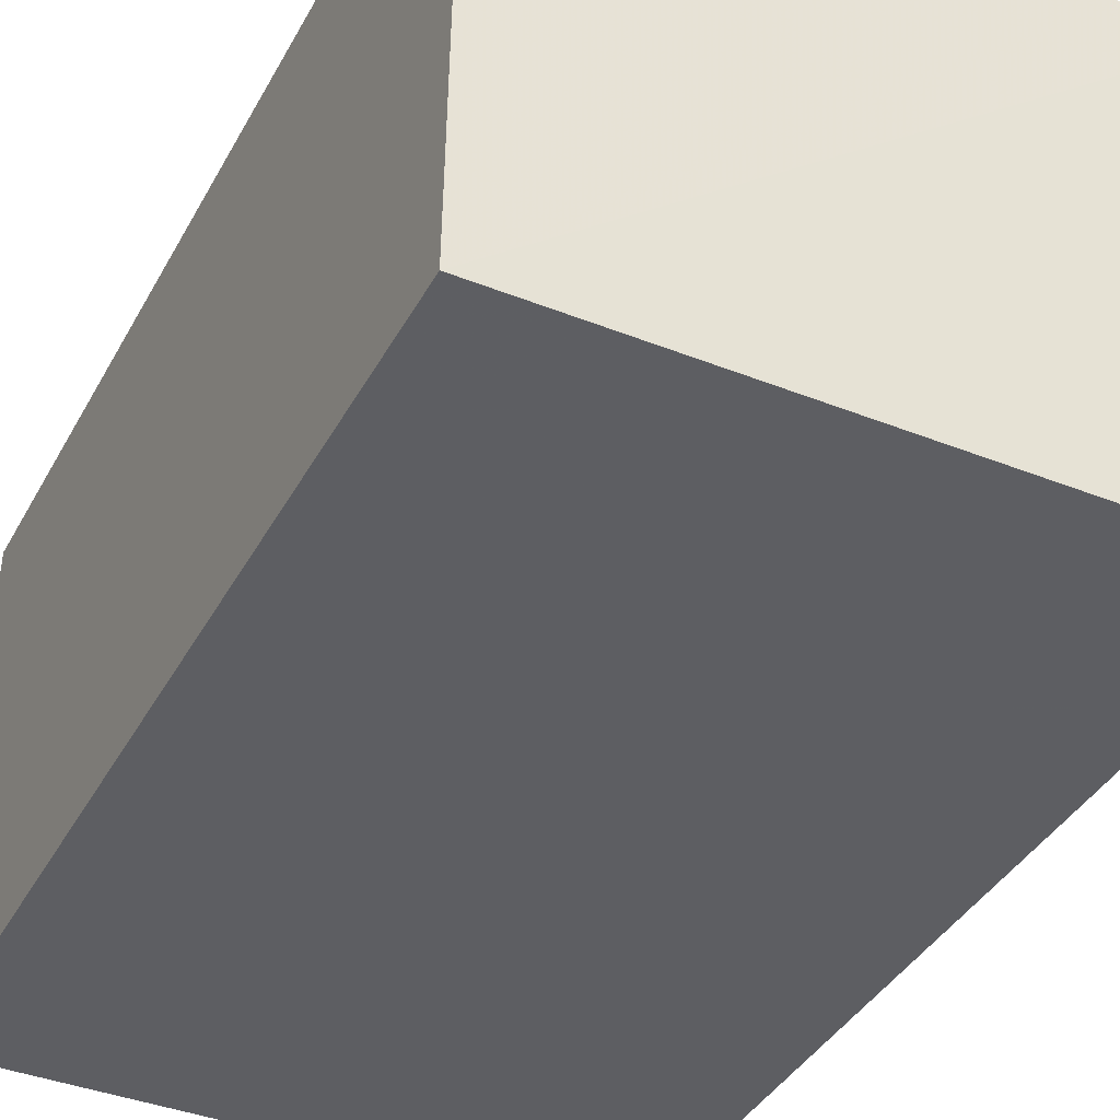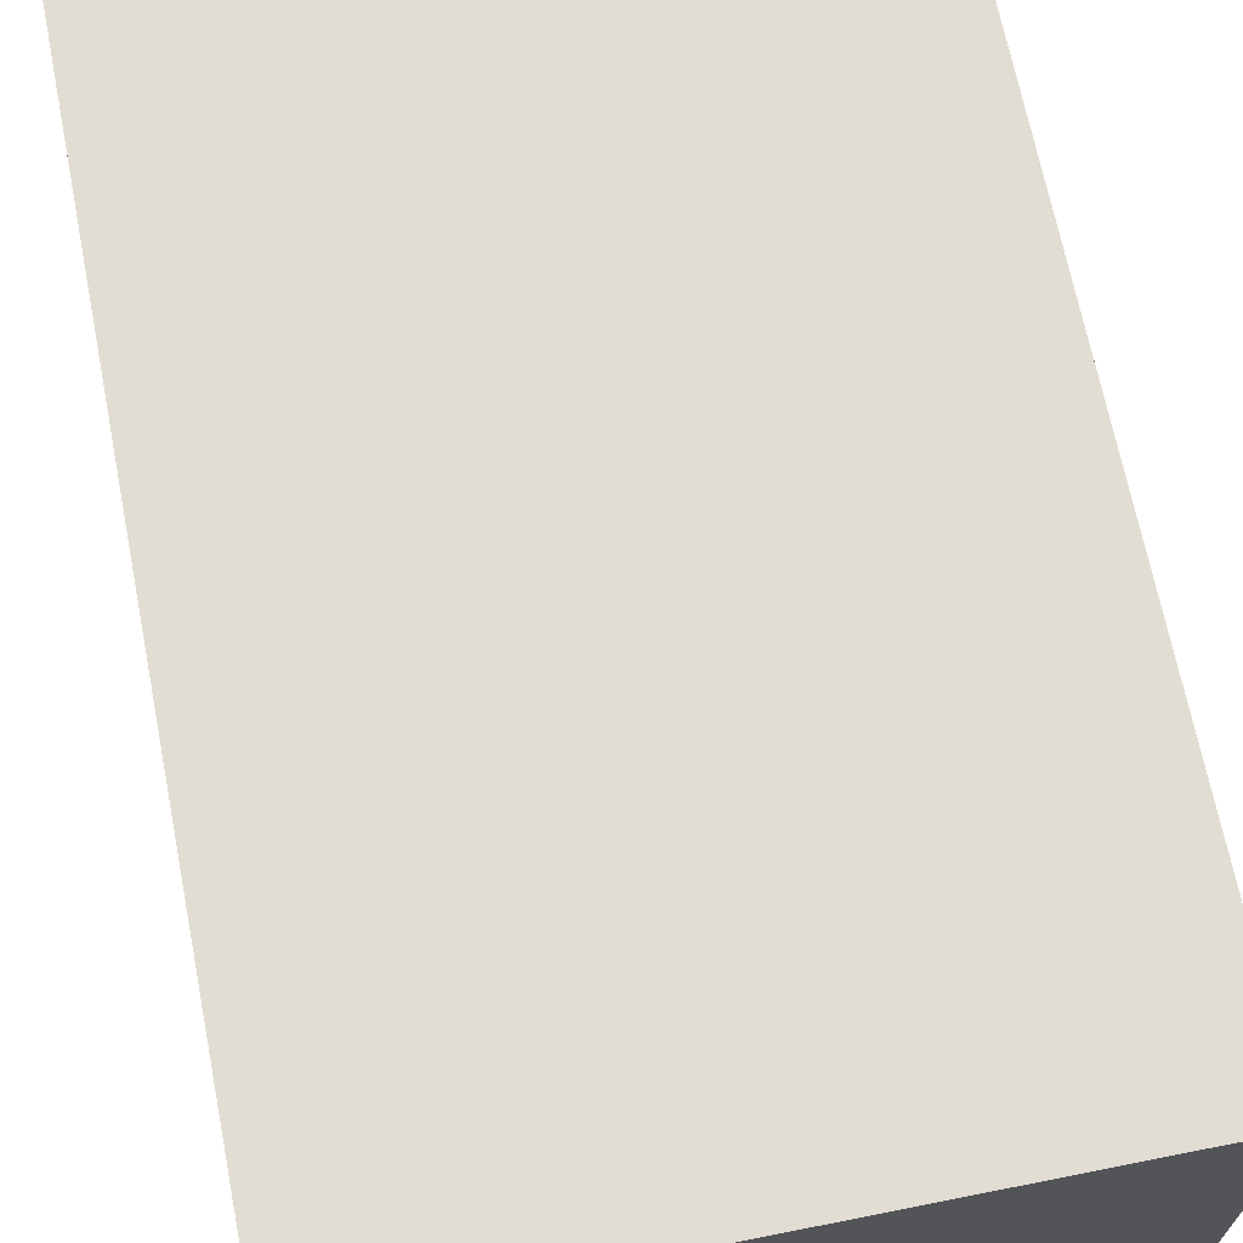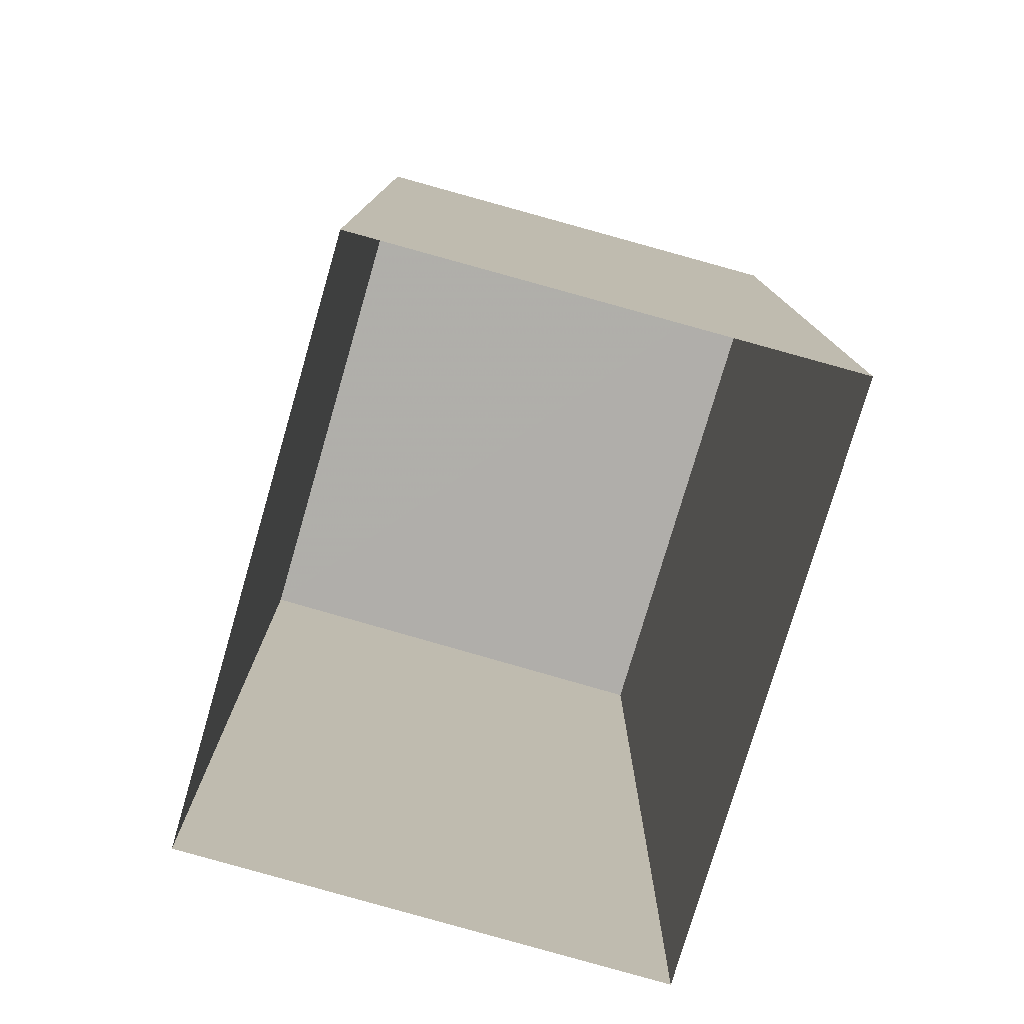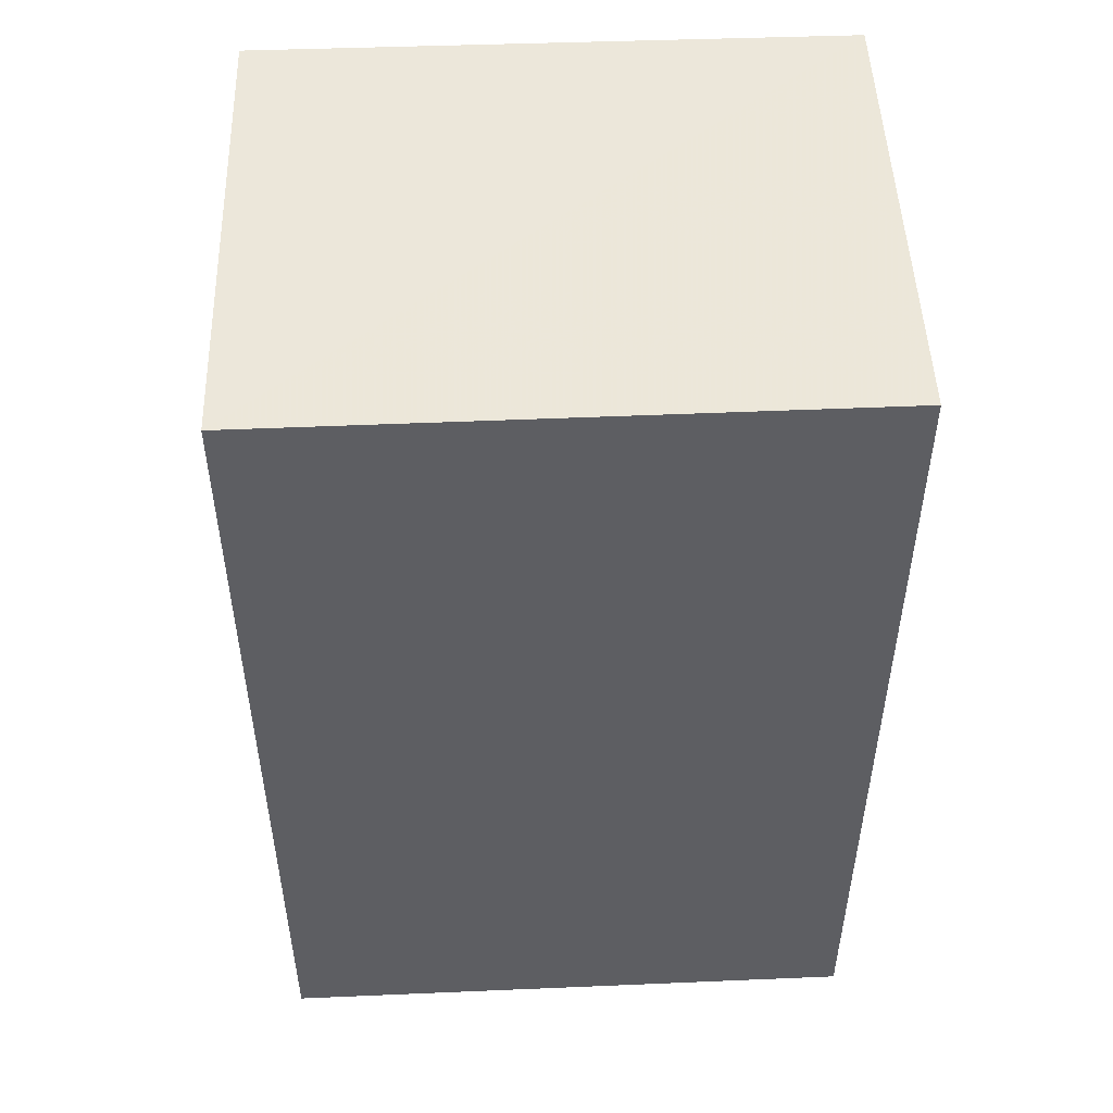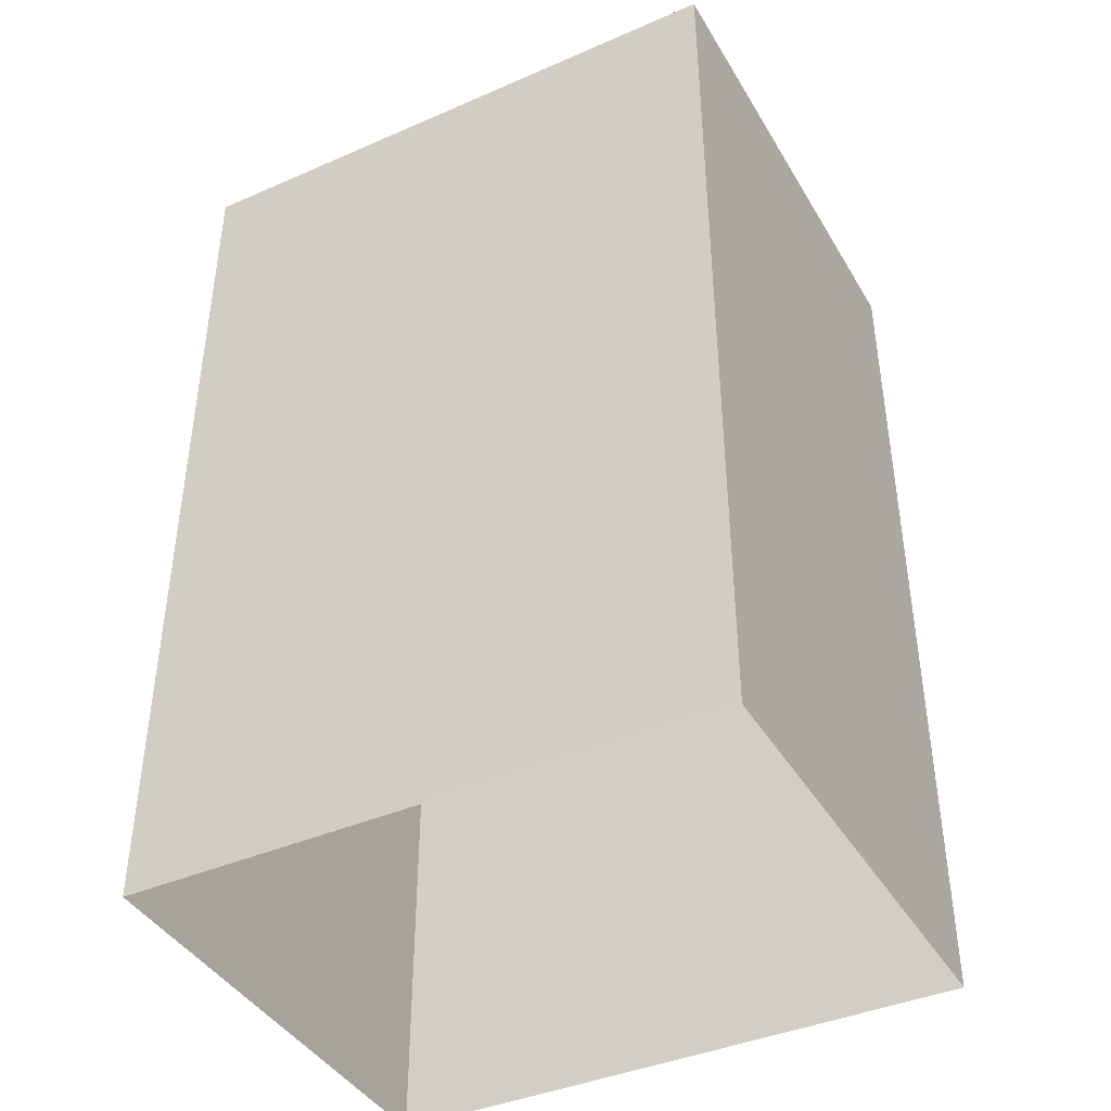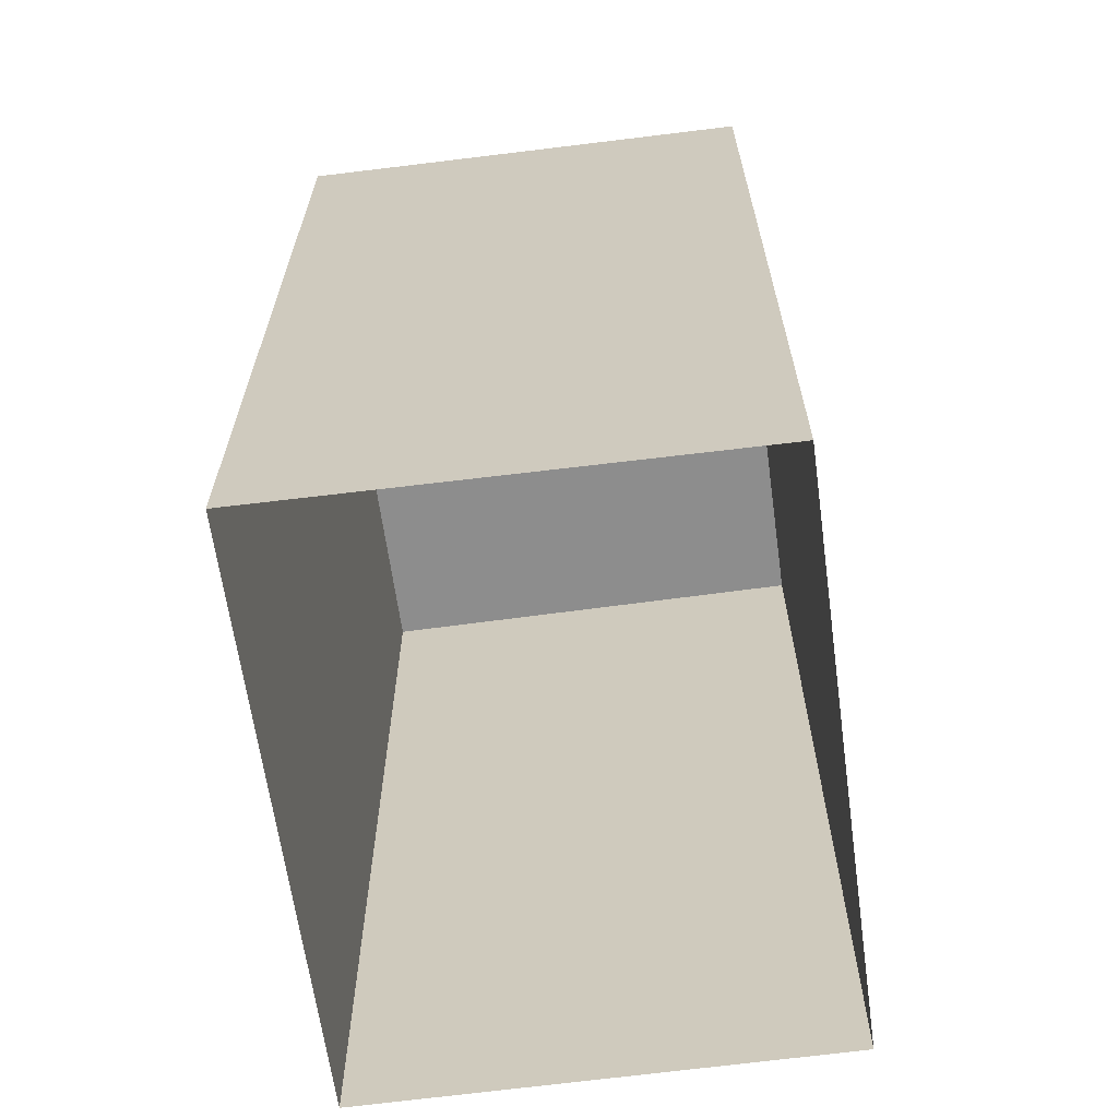
<metadata>
{"format":"obj","ext":"obj","renderer":"f3d","projection":"perspective","resolution":1024,"background":"white","views":[{"elev":-39.3,"azim":-26.2,"up":"+Y"},{"elev":68.3,"azim":-11.3,"up":"+Y"},{"elev":-77.9,"azim":-106.4,"up":"+Z"},{"elev":50.1,"azim":-2.7,"up":"+Z"},{"elev":-41.3,"azim":-152.6,"up":"+Z"},{"elev":-64.5,"azim":97.6,"up":"+Z"}]}
</metadata>
<code>
v -3.721e+05 -1.048e+05 28.35
v -3.721e+05 -1.048e+05 28.35
v -3.721e+05 -1.048e+05 28.35
v -3.721e+05 -1.048e+05 28.35
v -3.721e+05 -1.048e+05 32.66
v -3.721e+05 -1.048e+05 32.66
v -3.721e+05 -1.048e+05 32.66
v -3.721e+05 -1.048e+05 32.66
f 1 2 3
f 4 1 3
f 5 6 7
f 8 5 7
f 8 3 2
f 8 7 3
f 8 2 1
f 5 8 1
f 5 1 4
f 6 5 4
f 7 4 3
f 7 6 4

</code>
